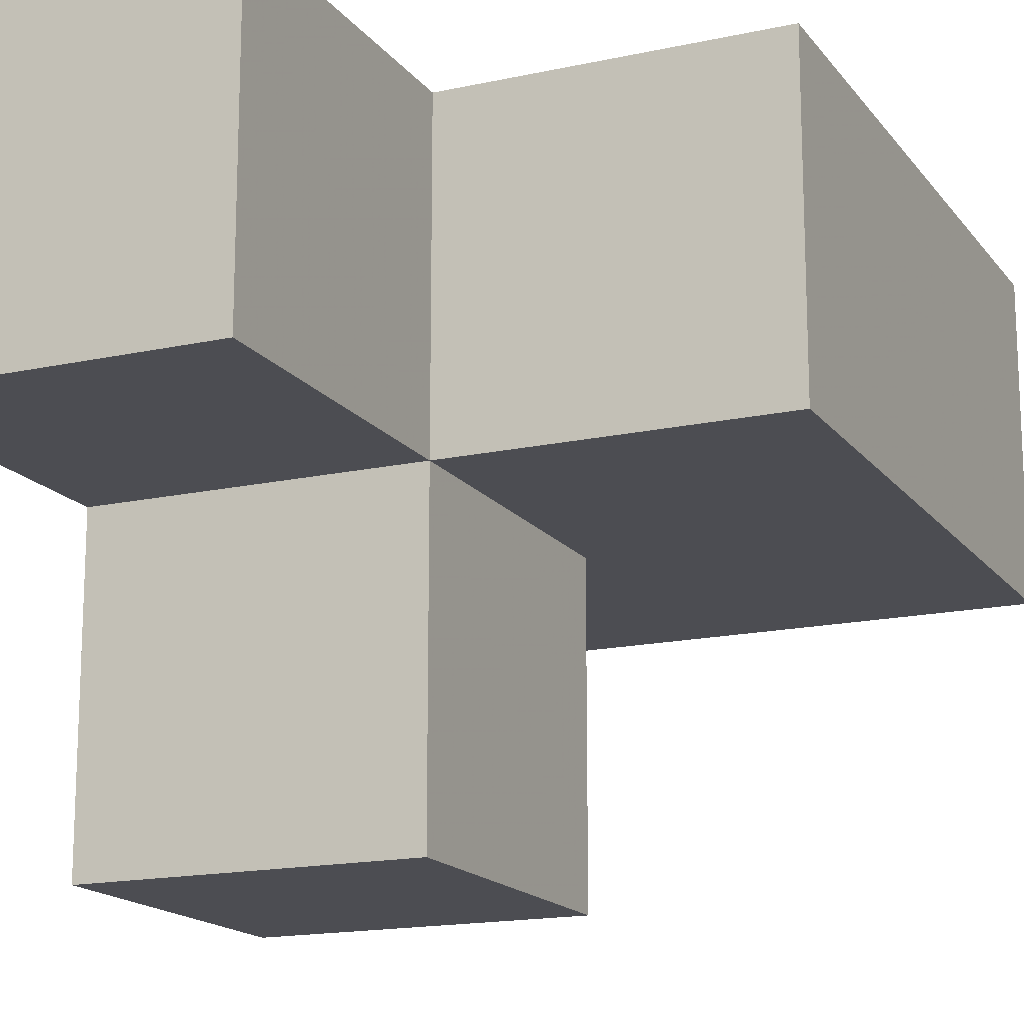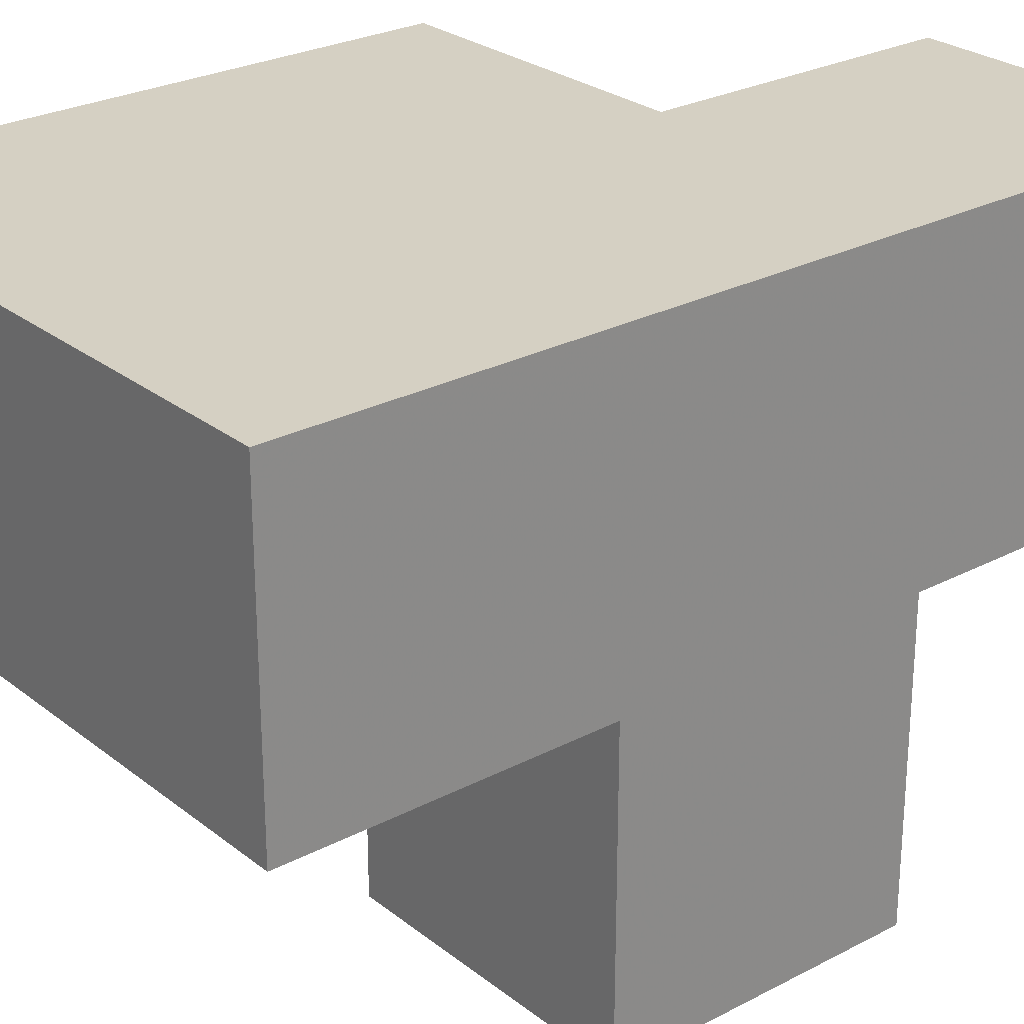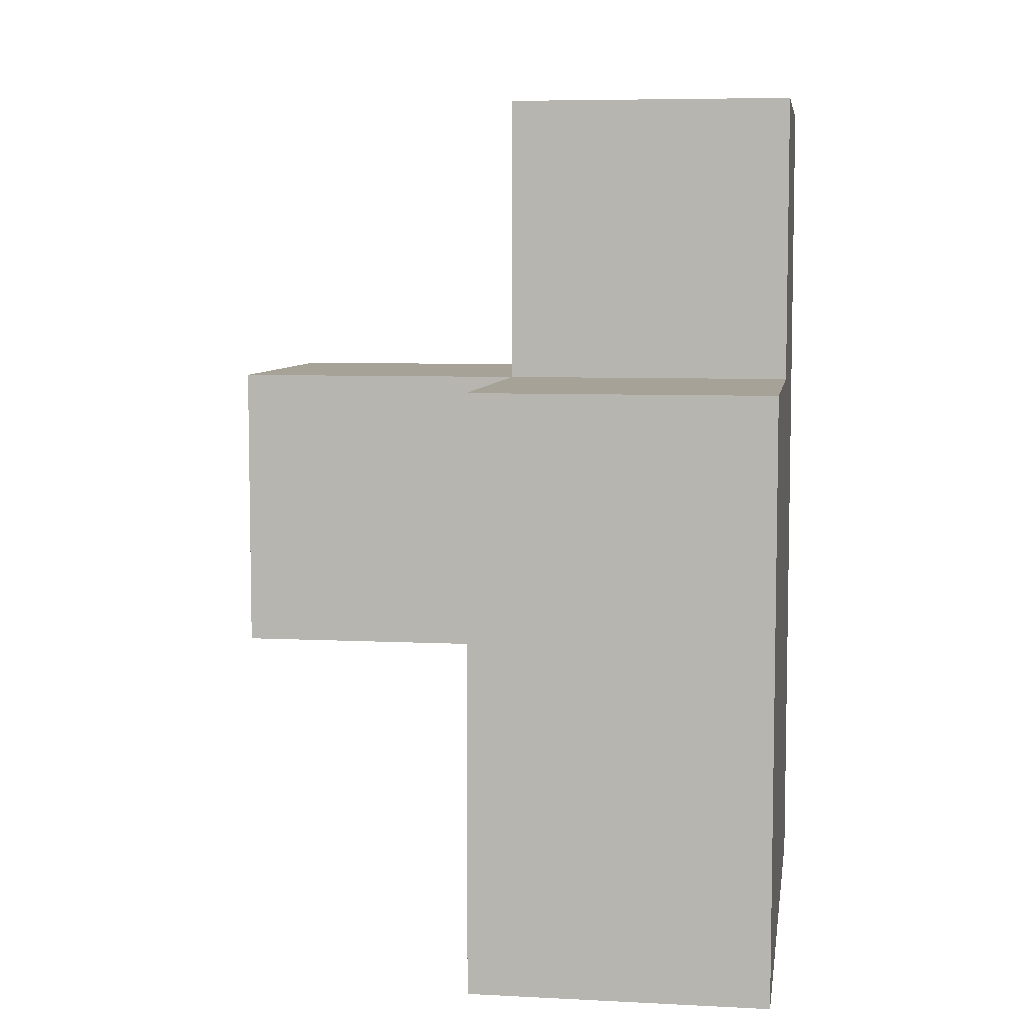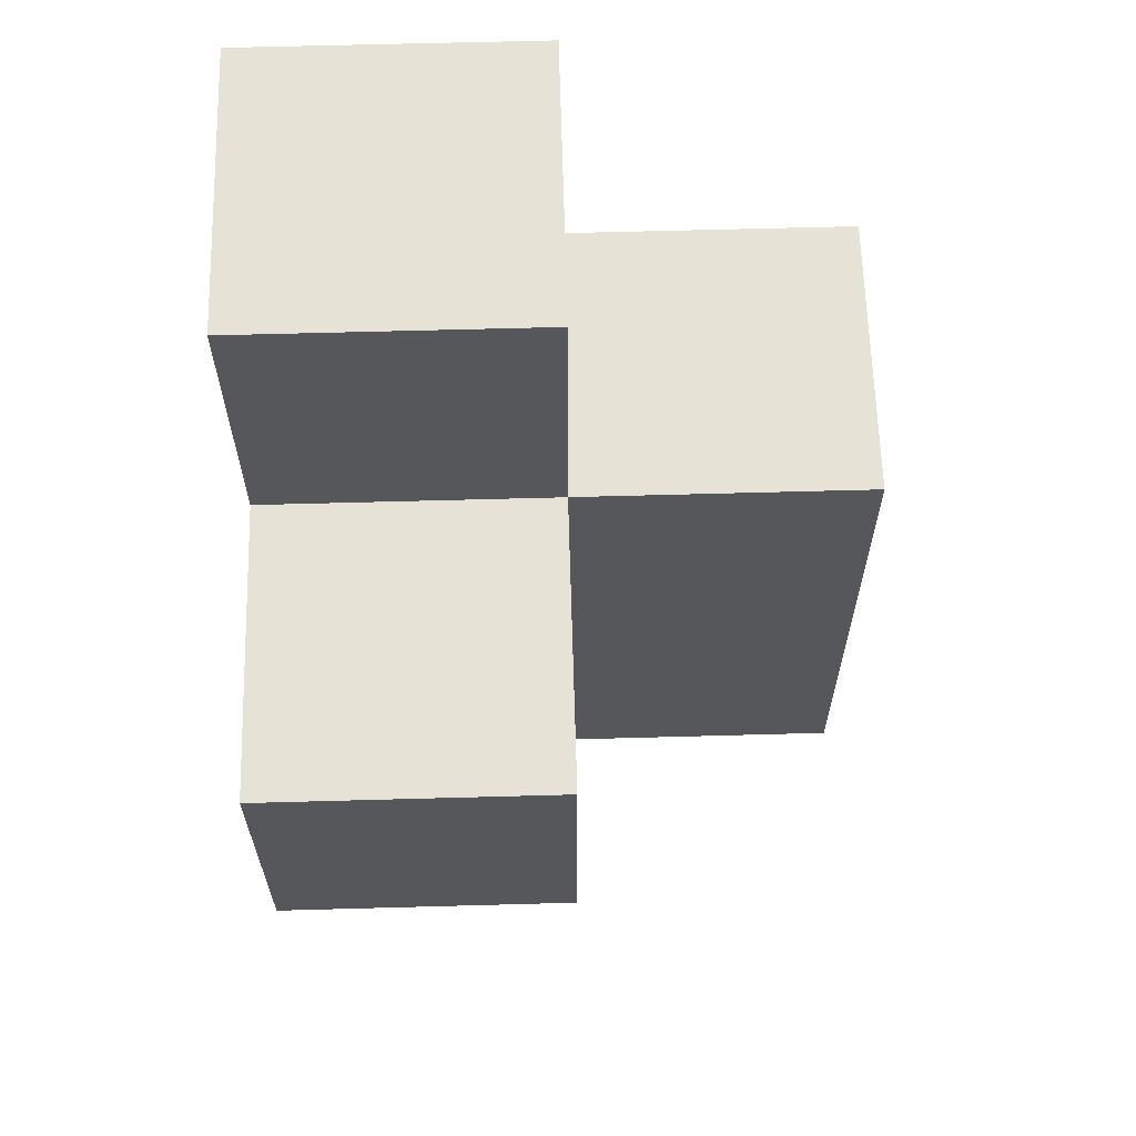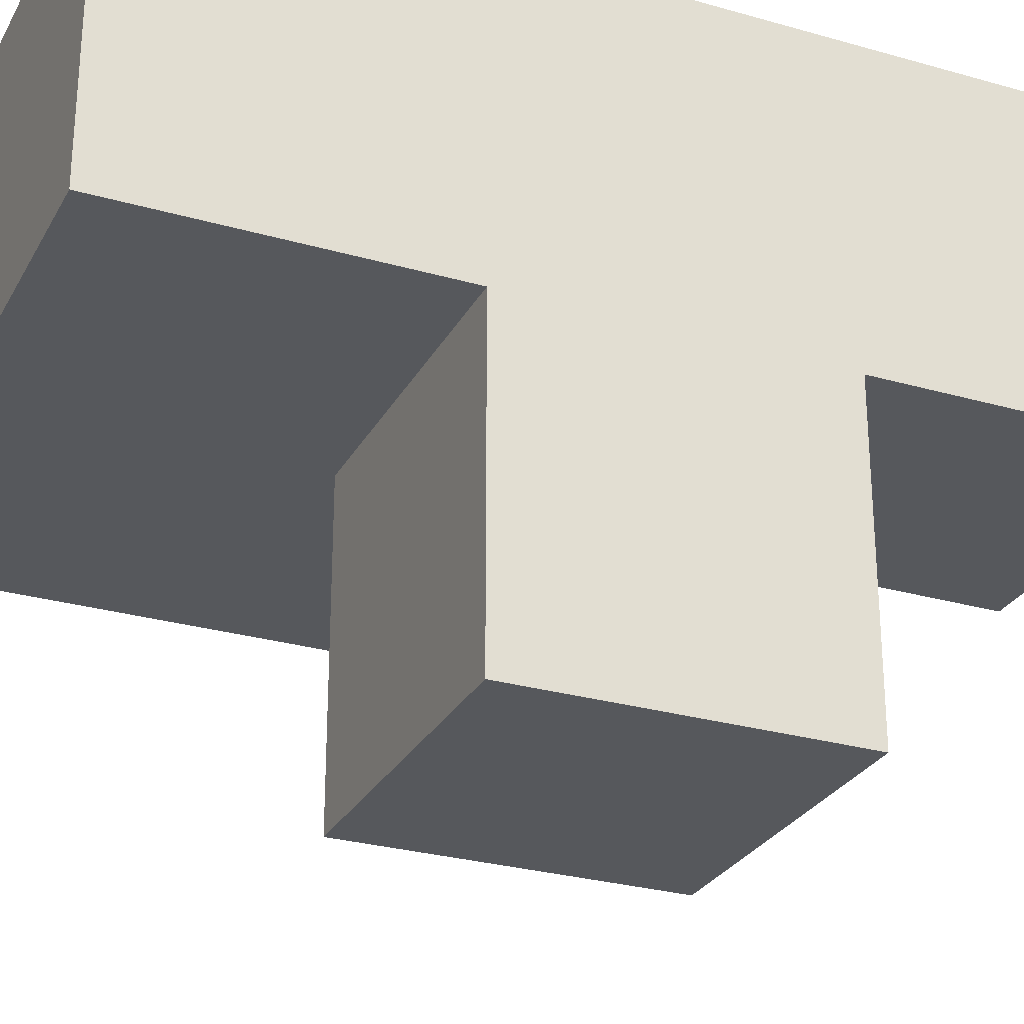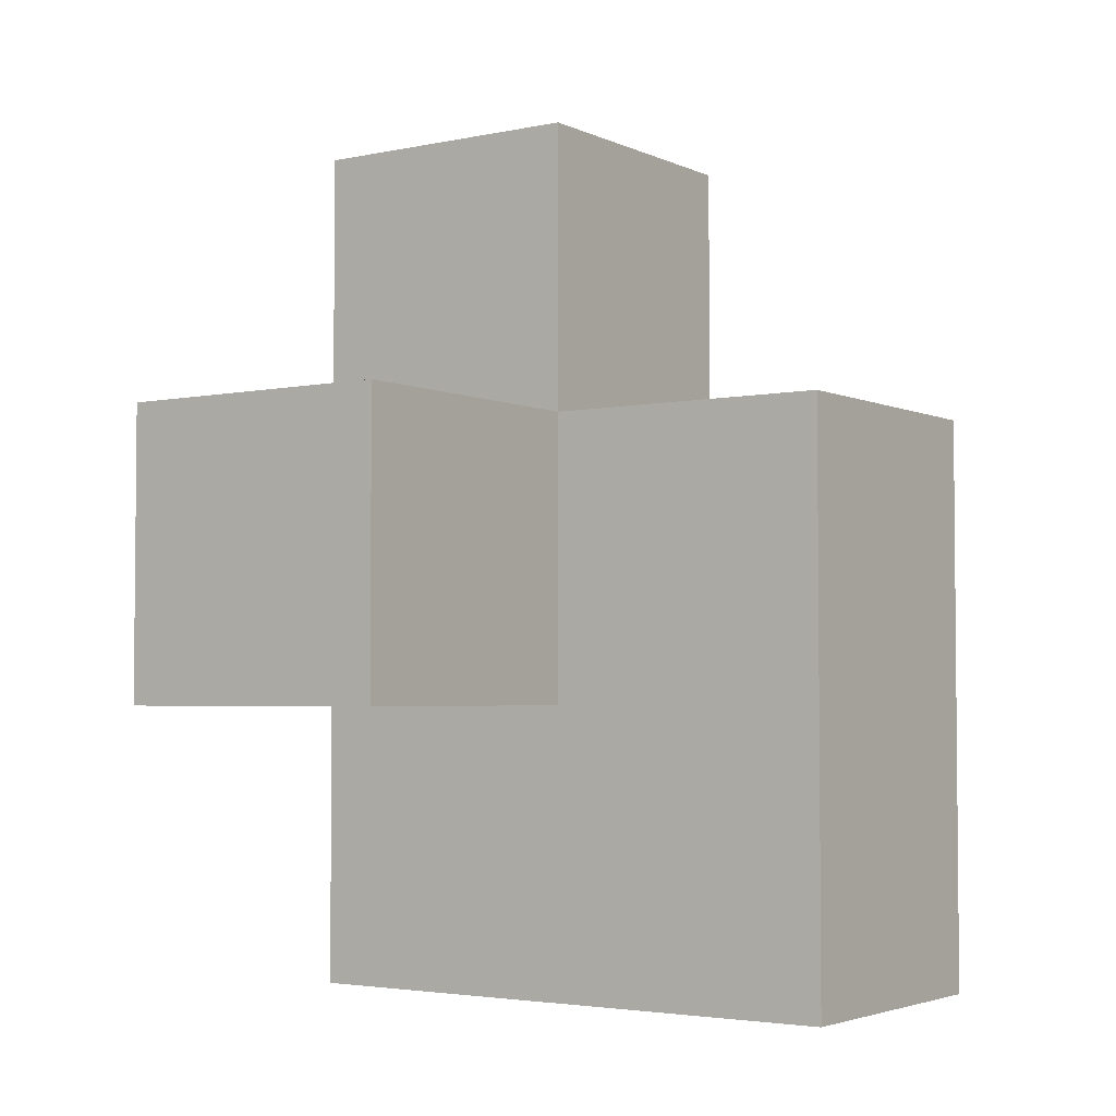
<metadata>
{"format":"obj","ext":"obj","renderer":"f3d","projection":"perspective","resolution":1024,"background":"white","views":[{"elev":-16.4,"azim":-155.7,"up":"+Z"},{"elev":26.4,"azim":50.5,"up":"+Z"},{"elev":6.6,"azim":-81.5,"up":"+Y"},{"elev":63.5,"azim":178.4,"up":"+Y"},{"elev":-27.9,"azim":66.4,"up":"+Z"},{"elev":-3.4,"azim":-145.2,"up":"+Y"}]}
</metadata>
<code>
v 1.992 2.004 2.003
v 0.01154 1.014 2.993
v 1.992 1.014 2.993
v 0.01154 2.994 2.993
v 1.002 2.004 2.003
v 1.002 2.994 2.993
v 1.002 3.984 2.003
v 1.992 3.984 2.003
v 1.992 2.994 2.993
v 1.002 1.014 2.993
v 1.992 1.014 2.003
v 1.992 2.004 1.013
v 0.01154 1.014 2.003
v 0.01154 2.994 2.003
v 1.002 2.004 1.013
v 1.002 2.994 2.003
v 1.992 2.994 2.003
v 0.01154 2.004 2.993
v 1.002 1.014 2.003
v 1.992 2.004 2.993
v 1.002 2.994 1.013
v 1.002 2.004 2.993
v 1.002 3.984 2.993
v 1.992 3.984 2.993
v 1.992 2.994 1.013
v 0.01154 2.004 2.003
f 22 20 6
f 9 6 20
f 1 17 20
f 9 20 17
f 17 16 8
f 7 8 16
f 6 9 23
f 24 23 9
f 8 7 24
f 23 24 7
f 7 16 23
f 6 23 16
f 17 8 9
f 24 9 8
f 5 26 16
f 14 16 26
f 18 22 4
f 6 4 22
f 16 14 6
f 4 6 14
f 14 26 4
f 18 4 26
f 12 15 25
f 21 25 15
f 15 12 5
f 1 5 12
f 25 21 17
f 16 17 21
f 21 15 16
f 5 16 15
f 12 25 1
f 17 1 25
f 19 13 5
f 26 5 13
f 2 10 18
f 22 18 10
f 13 19 2
f 10 2 19
f 26 13 18
f 2 18 13
f 11 19 1
f 5 1 19
f 10 3 22
f 20 22 3
f 19 11 10
f 3 10 11
f 11 1 3
f 20 3 1

</code>
